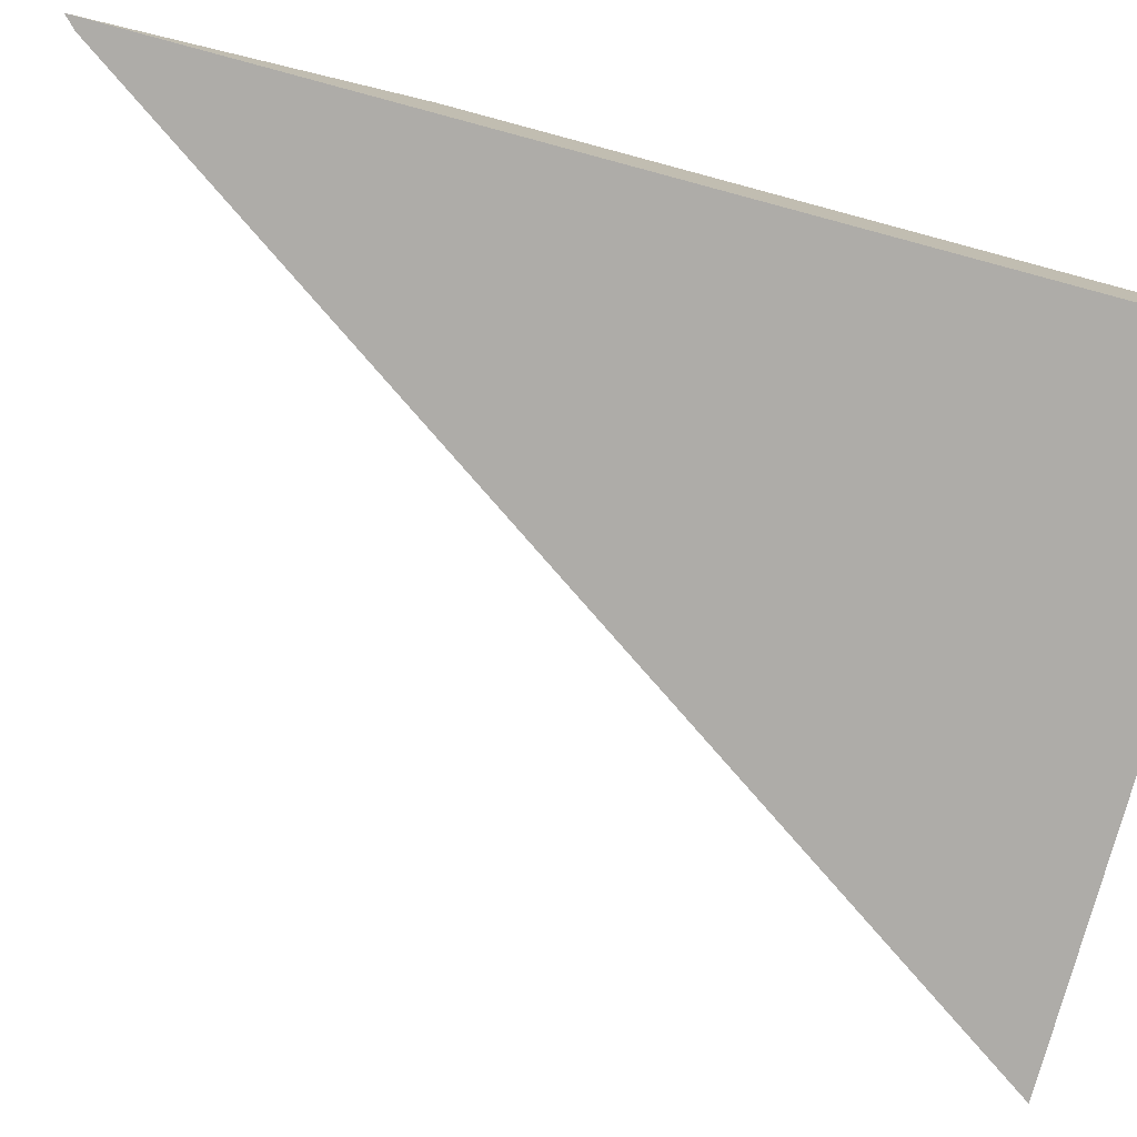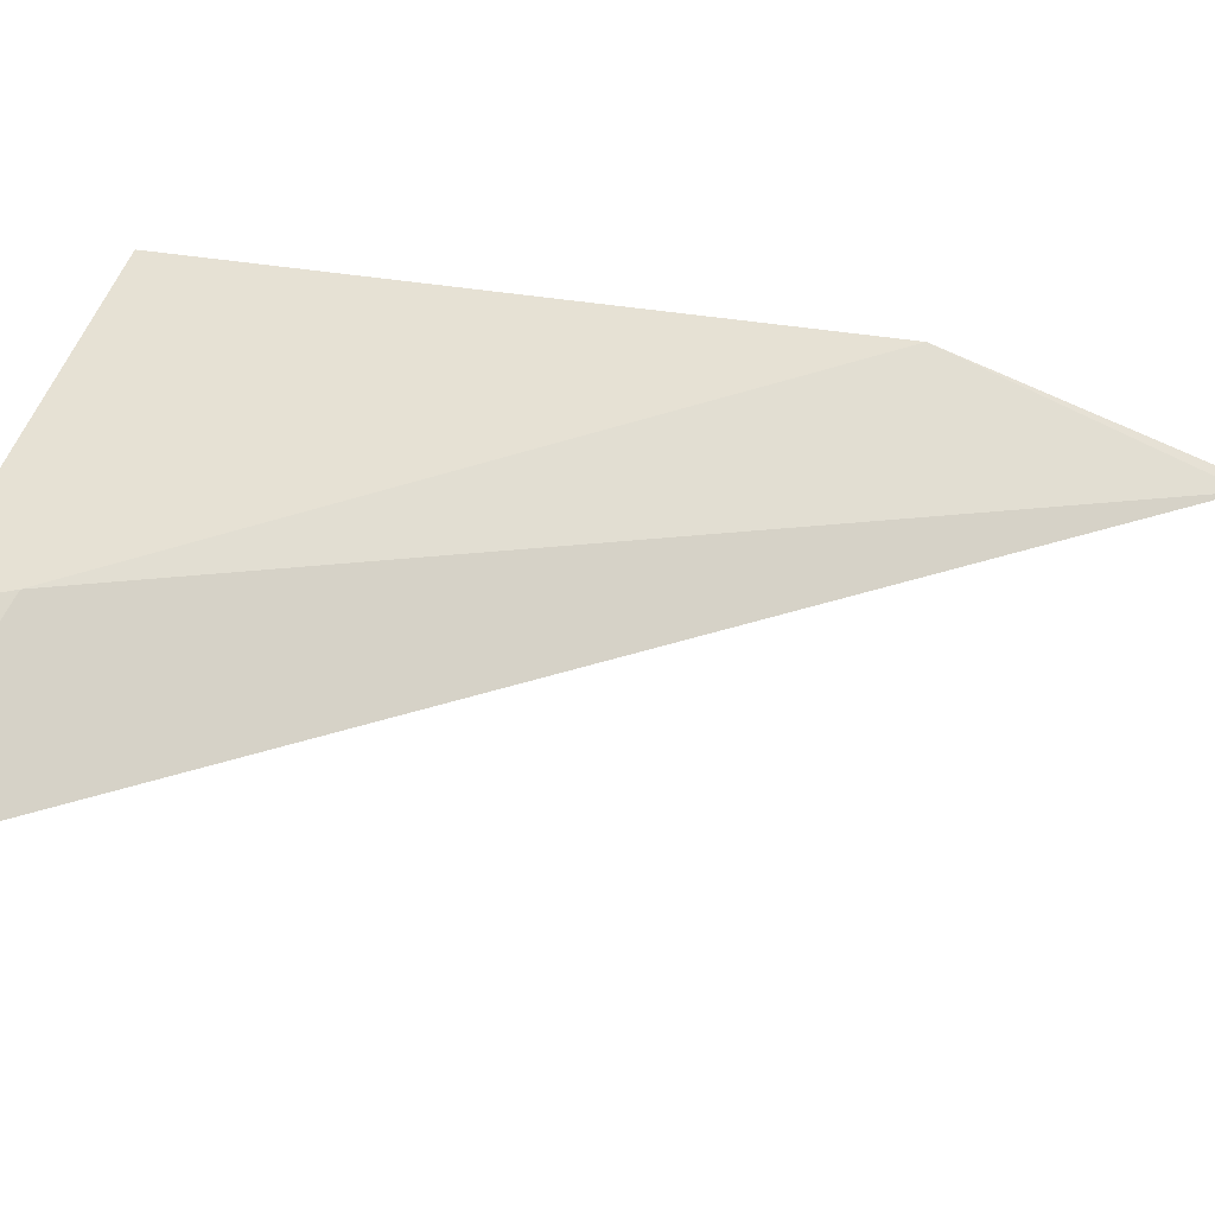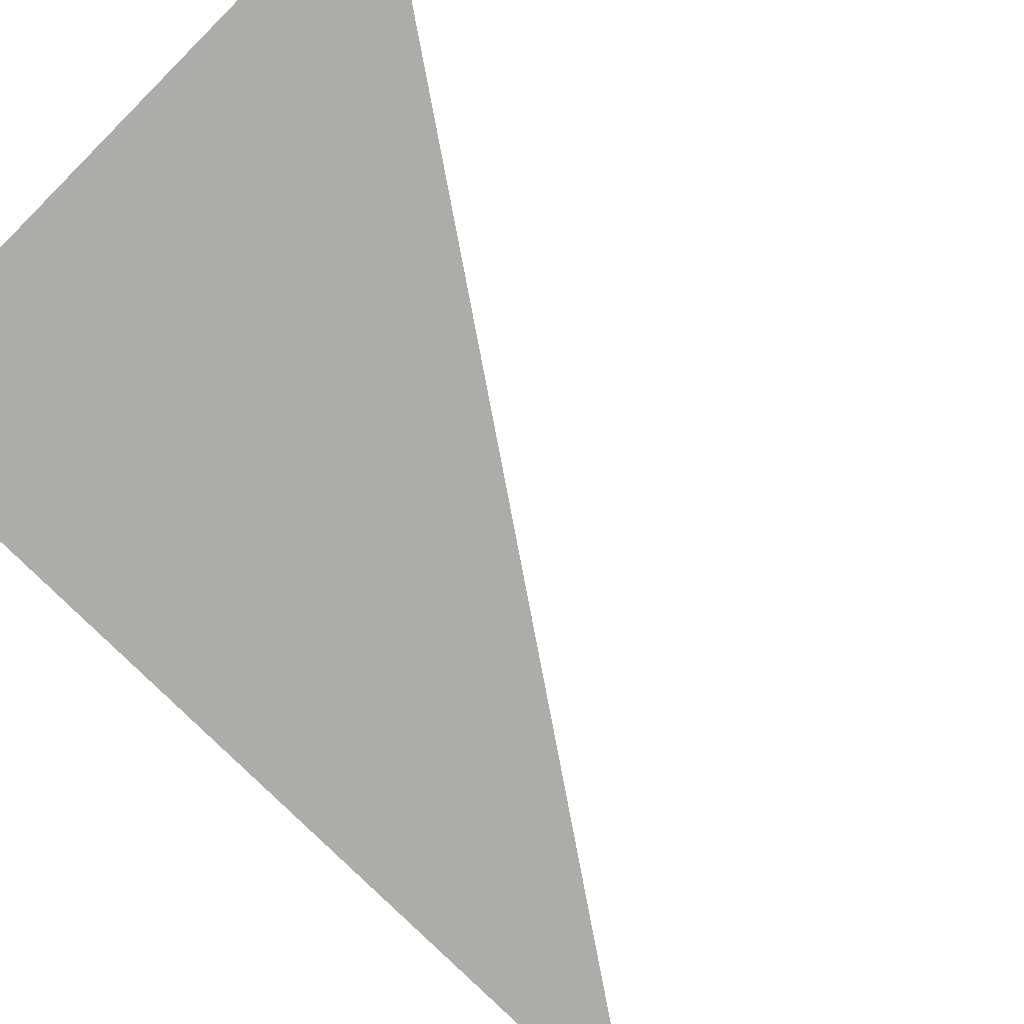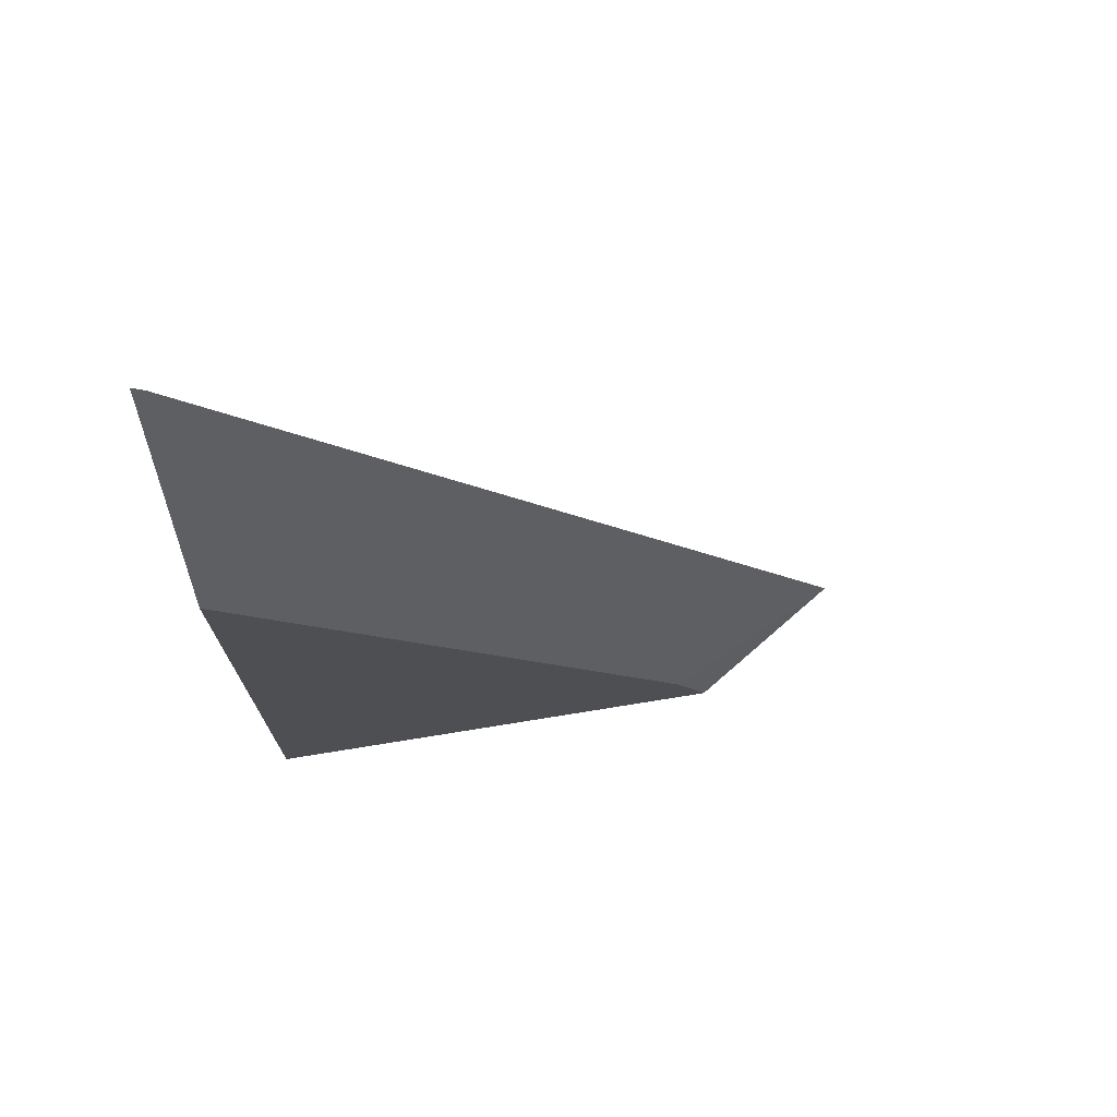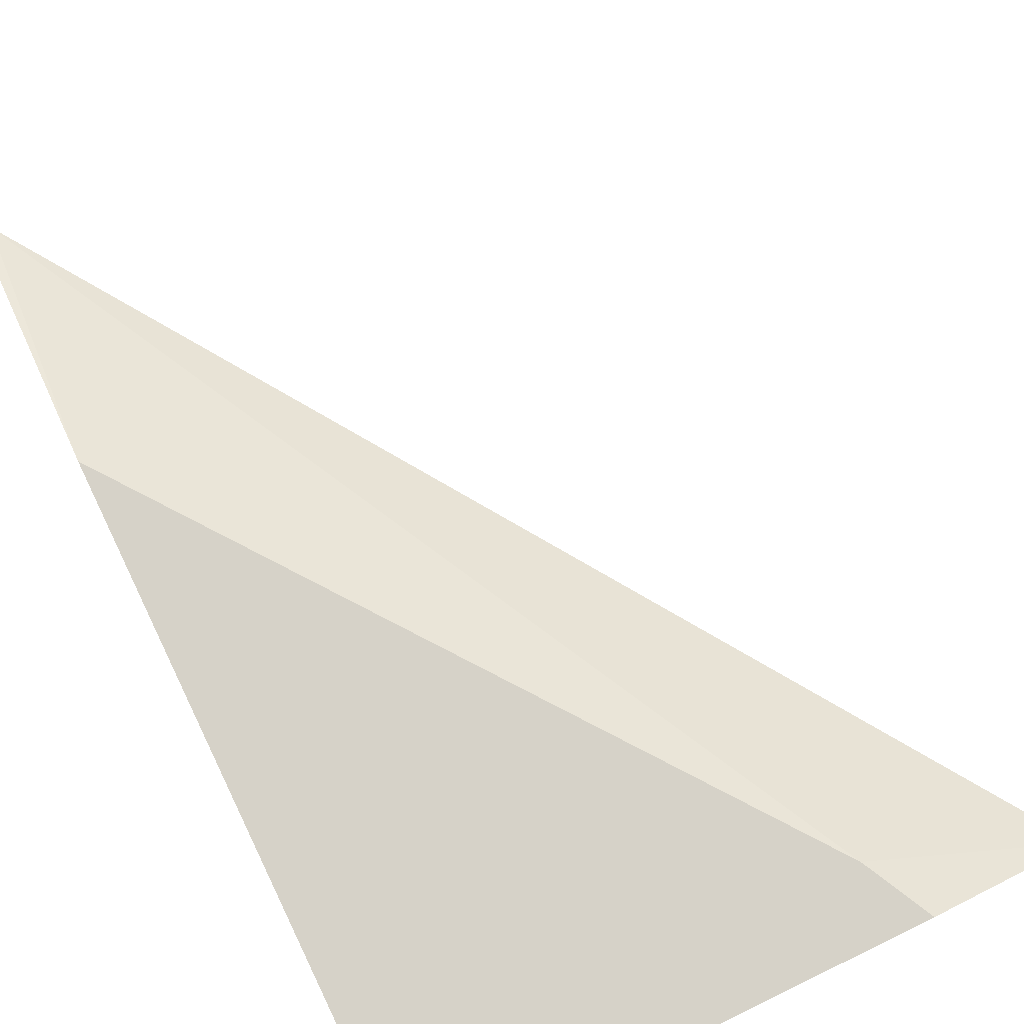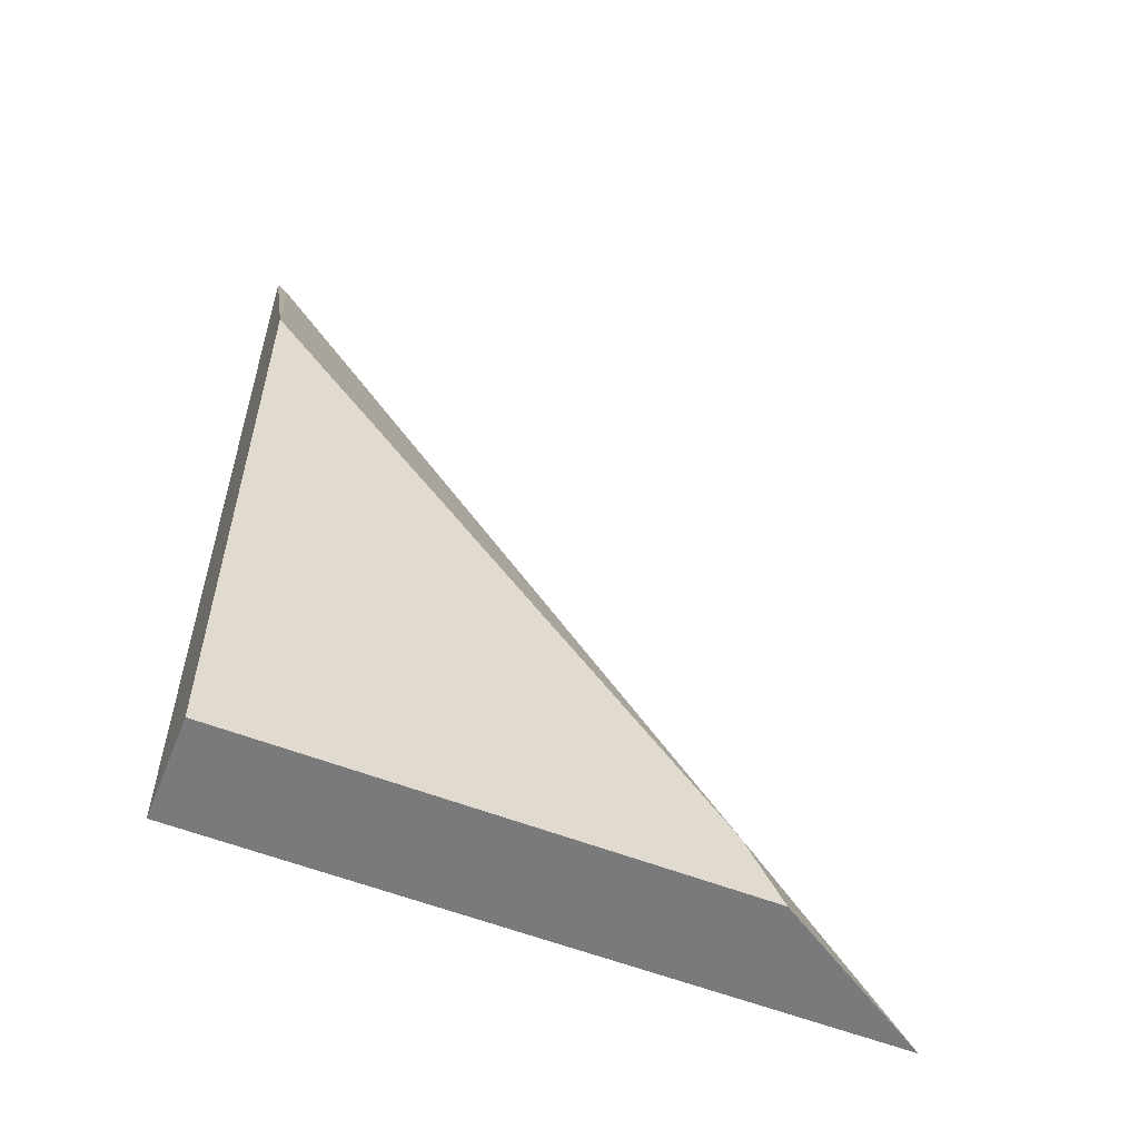
<metadata>
{"format":"obj","ext":"obj","renderer":"f3d","projection":"perspective","resolution":1024,"background":"white","views":[{"elev":-76.8,"azim":75.0,"up":"+Y"},{"elev":39.2,"azim":-78.1,"up":"+Y"},{"elev":-77.0,"azim":-135.1,"up":"+Y"},{"elev":73.8,"azim":170.8,"up":"+Z"},{"elev":77.7,"azim":154.2,"up":"+Y"},{"elev":-58.2,"azim":158.3,"up":"+Z"}]}
</metadata>
<code>
v 0.5663 -0.3626 -0.1614
v 0.5663 -0.3295 -0.2535
v 0.5627 -0.3626 -0.165
v 0.5663 -0.3626 -0.4731
v 0.5663 -0.3295 -0.4731
v 0.418 -0.3295 -0.451
v 0.3536 -0.3626 -0.4731
v 0.4067 -0.3295 -0.4731
f 6 8 7
f 4 8 5
f 4 7 8
f 3 6 7
f 2 6 3
f 2 8 6
f 1 5 2
f 1 4 5
f 1 7 4
f 1 3 7
f 1 2 3
f 2 5 8

</code>
